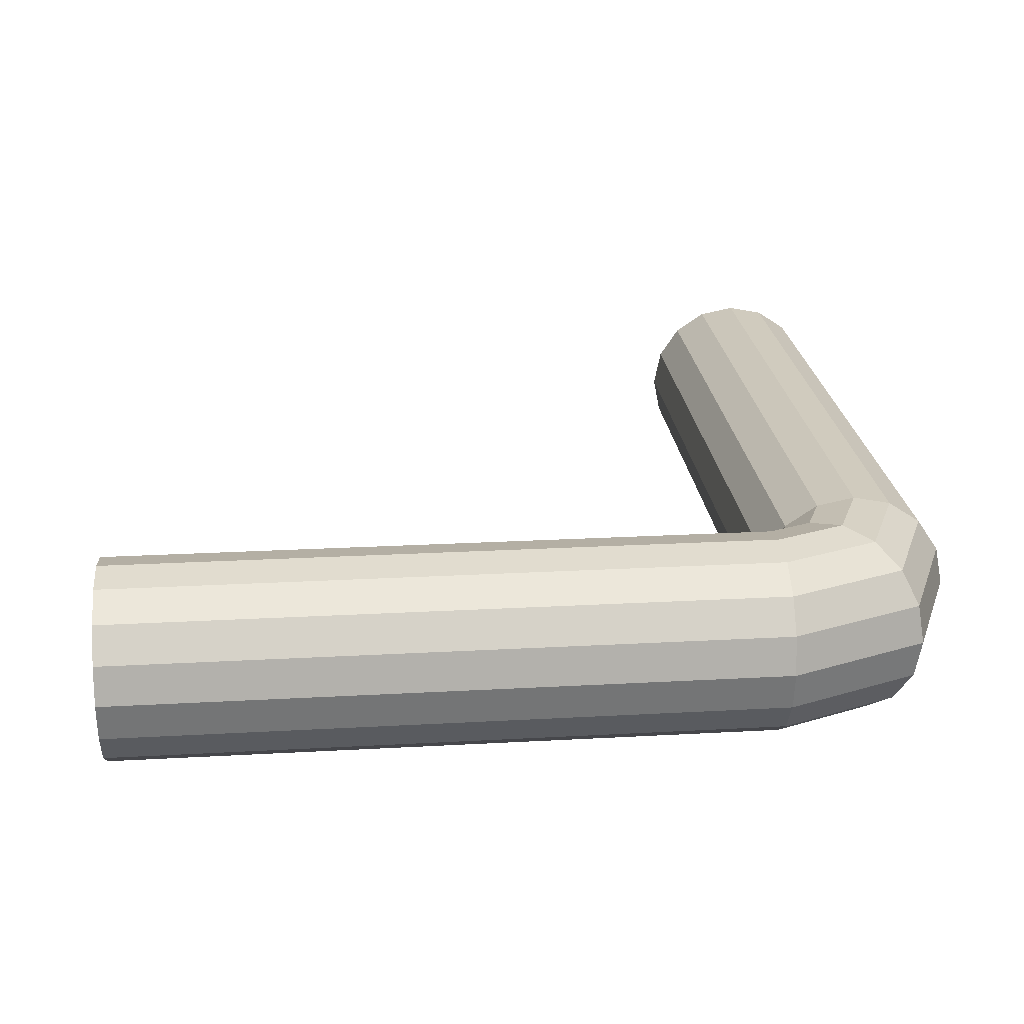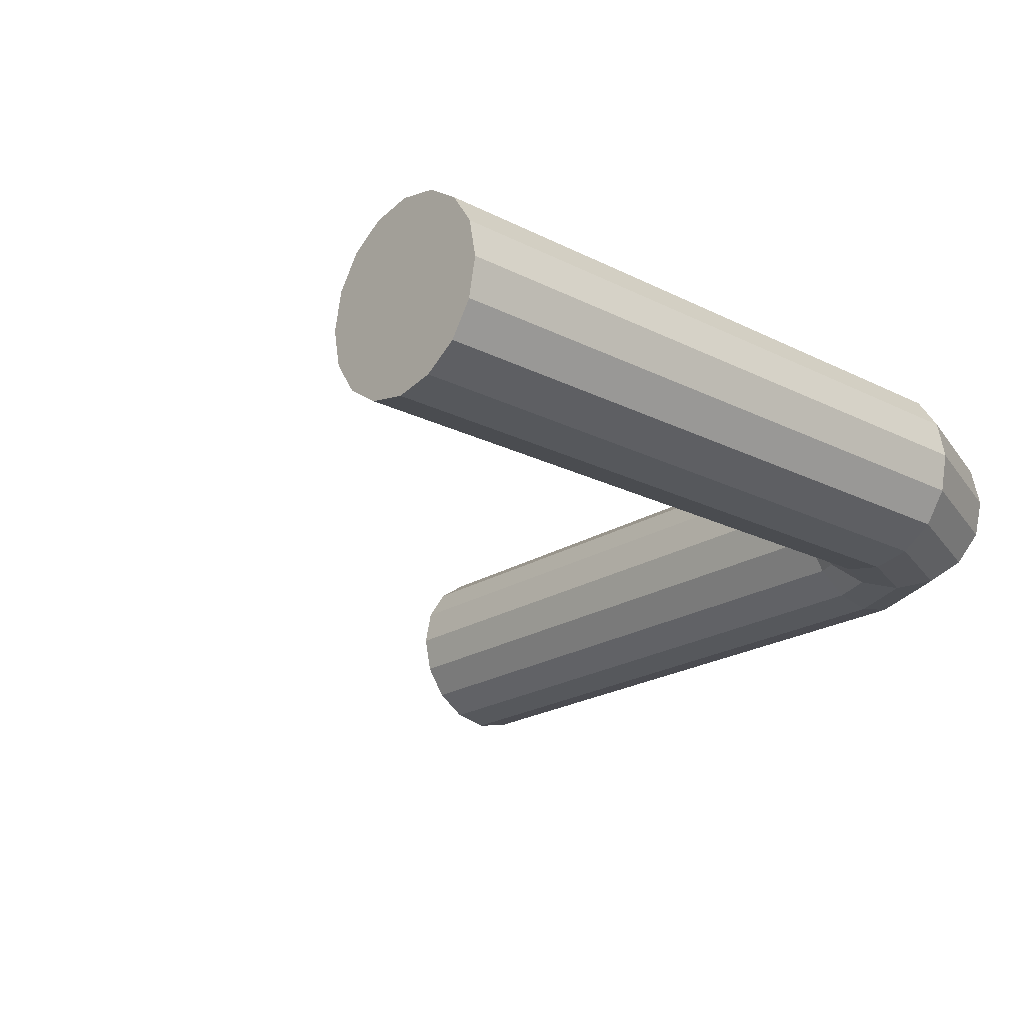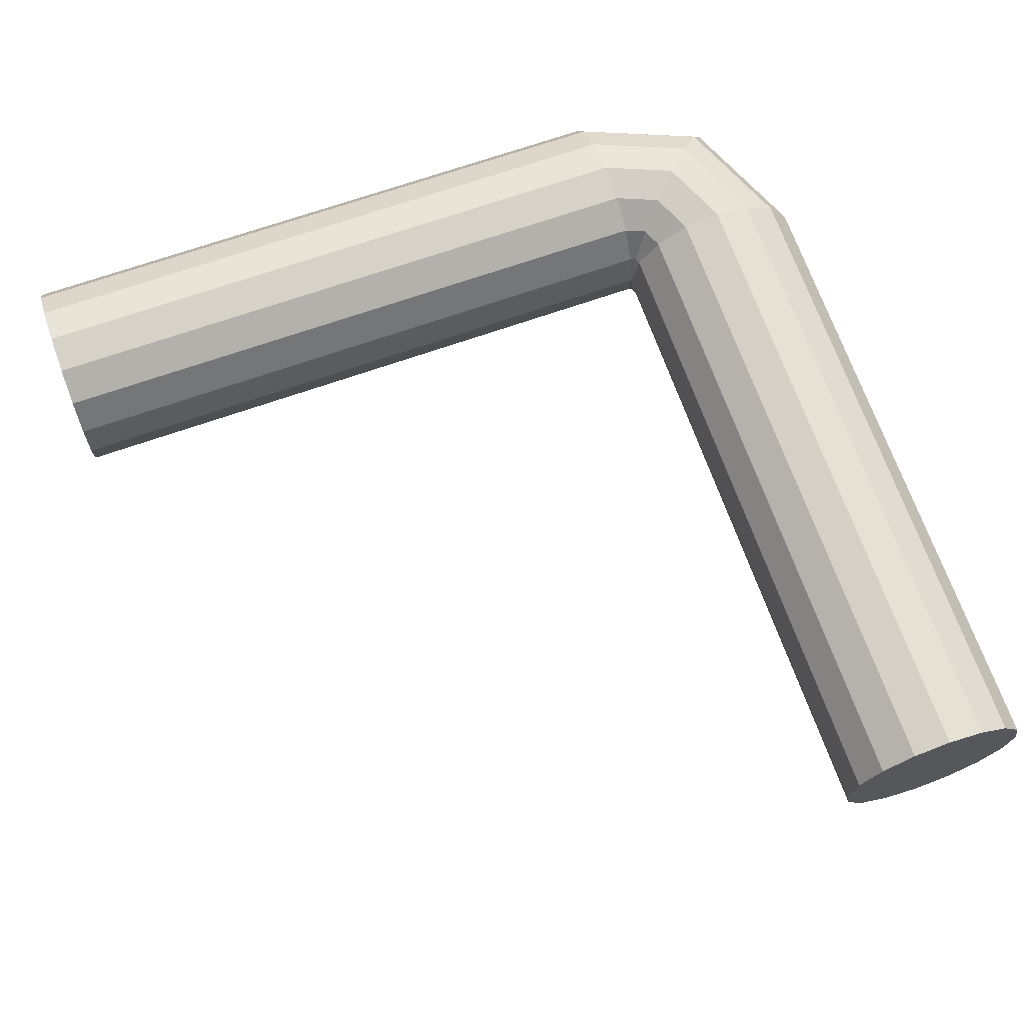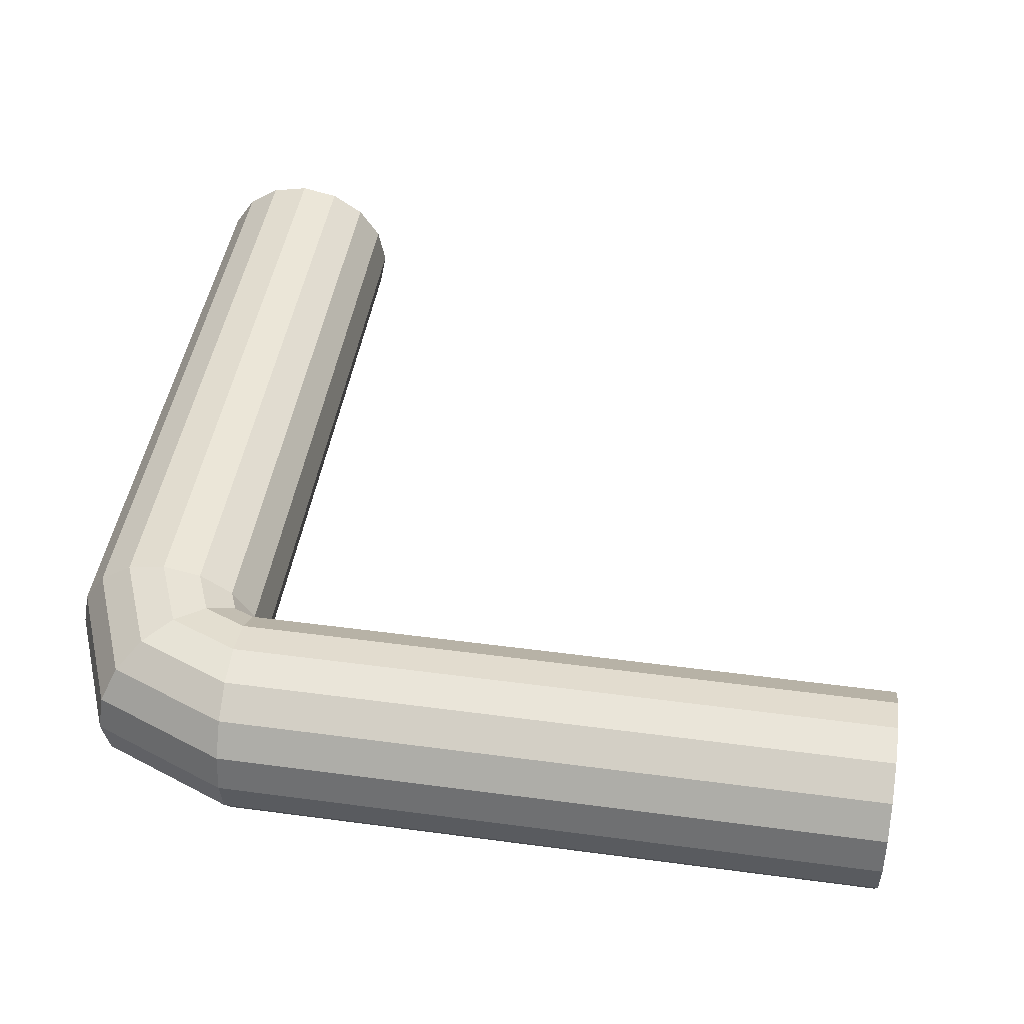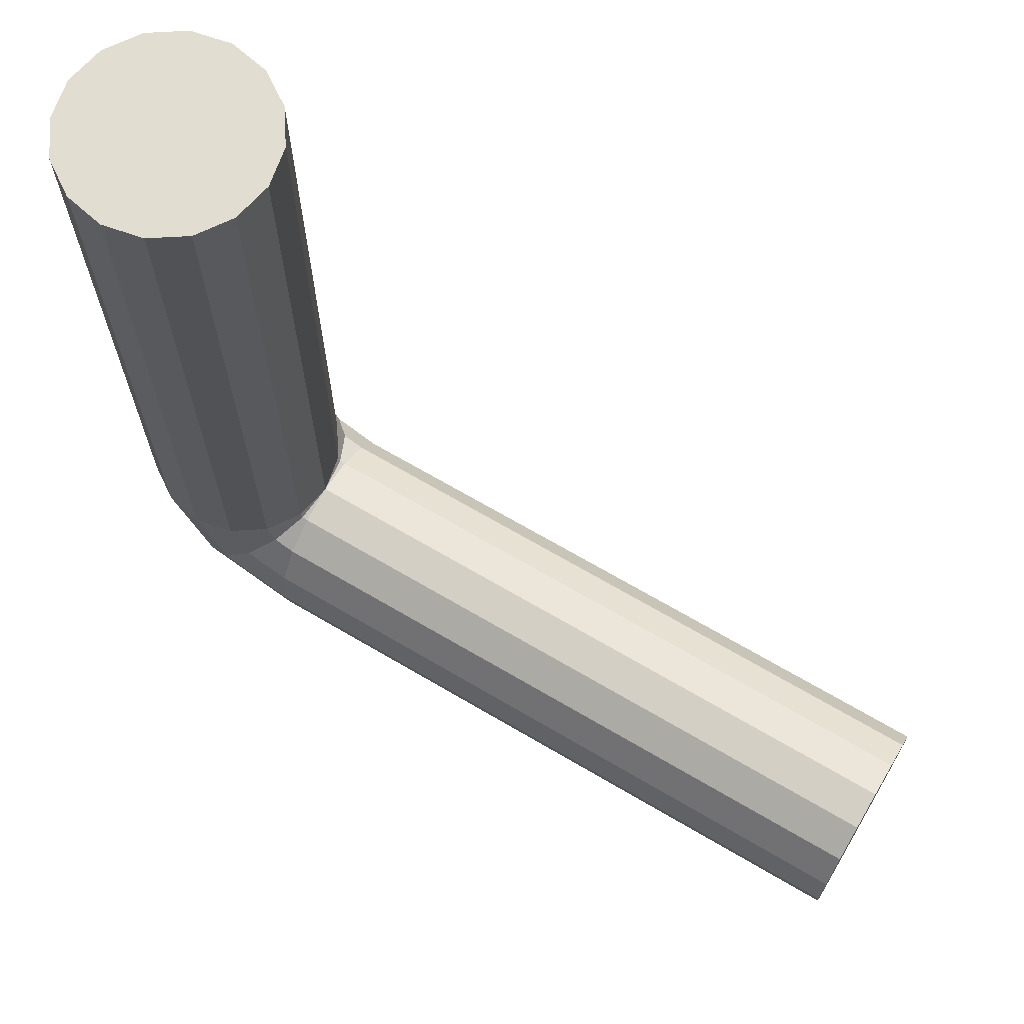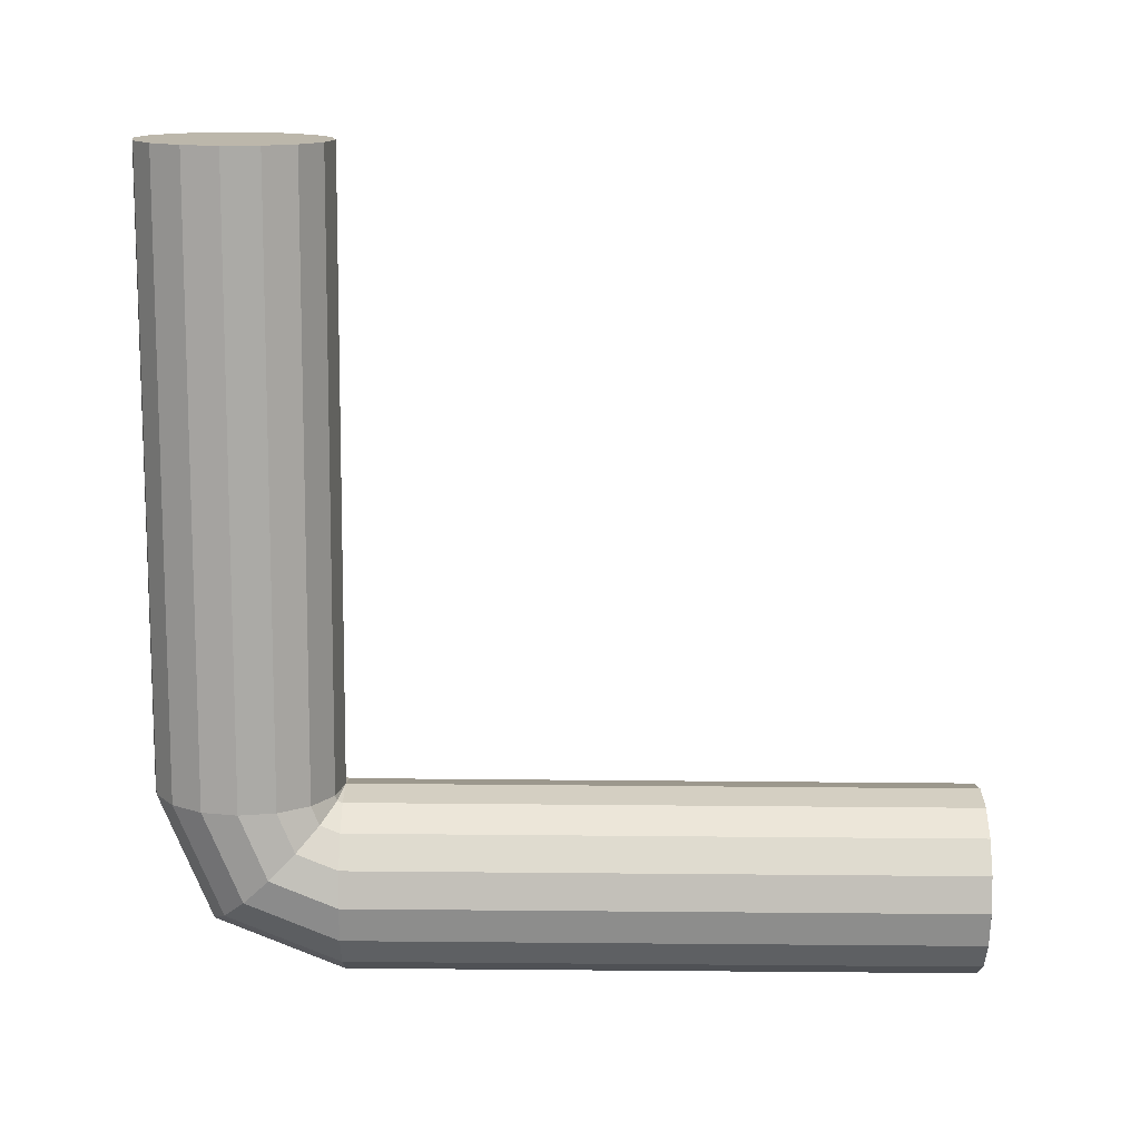
<metadata>
{"format":"obj","ext":"obj","renderer":"f3d","projection":"perspective","resolution":1024,"background":"white","views":[{"elev":22.7,"azim":174.5,"up":"+Y"},{"elev":-21.4,"azim":138.0,"up":"+Y"},{"elev":68.7,"azim":70.6,"up":"+Y"},{"elev":45.3,"azim":-81.2,"up":"+Y"},{"elev":68.5,"azim":30.5,"up":"+Z"},{"elev":-75.8,"azim":-0.5,"up":"+Y"}]}
</metadata>
<code>
v 1.061 1.061 -5
v 1.386 0.574 -5
v 1.386 -0.574 -5
v 1.061 -1.061 -5
v 0.574 -1.386 -5
v 0 -1.5 -5
v -0.574 -1.386 -5
v -1.061 -1.061 -5
v -1.386 -0.574 -5
v -1.5 0 -5
v -1.386 0.574 -5
v -1.061 1.061 -5
v -0.574 1.386 -5
v 1e-06 1.5 -5
v 0.574 1.386 -5
v 1.061 1.061 5
v 1.386 0.574 5
v 1.5 -2e-06 5
v 1.386 -0.574 5
v 1.061 -1.061 5
v 0.574 -1.386 5
v -3e-06 -1.5 5
v -0.574 -1.386 5
v -1.061 -1.061 5
v -1.386 -0.574 5
v -1.5 4e-06 5
v -1.386 0.574 5
v -1.061 1.061 5
v -0.574 1.386 5
v 5e-06 1.5 5
v 0.574 1.386 5
v 0 0 5
v 1.189 1.061 -5.311
v 0.8452 1.386 -5.655
v 0.4393 1.5 -6.061
v 0.03344 1.386 -6.467
v -0.3107 1.061 -6.811
v -0.5406 0.574 -7.041
v -0.6213 -0 -7.121
v -0.5406 -0.574 -7.041
v -0.3107 -1.061 -6.811
v 0.03344 -1.386 -6.467
v 0.4393 -1.5 -6.061
v 0.8452 -1.386 -5.655
v 1.189 -1.061 -5.311
v 1.419 -0.574 -5.081
v 1.419 0.574 -5.081
v 1.5 0.574 -5.114
v 1.5 1.061 -5.439
v 1.5 -0 -5
v 1.5 -0.574 -5.114
v 1.5 -1.061 -5.439
v 1.5 -1.386 -5.926
v 1.5 -1.5 -6.5
v 1.5 -1.386 -7.074
v 1.5 -1.061 -7.561
v 1.5 -0.574 -7.886
v 1.5 -0 -8
v 1.5 0.574 -7.886
v 1.5 1.061 -7.561
v 1.5 1.386 -7.074
v 1.5 1.5 -6.5
v 1.5 1.386 -5.926
v 11.5 1.386 -5.926
v 11.5 1.061 -5.439
v 11.5 1.5 -6.5
v 11.5 1.386 -7.074
v 11.5 1.061 -7.561
v 11.5 0.574 -7.886
v 11.5 0 -8
v 11.5 -0.574 -7.886
v 11.5 -1.061 -7.561
v 11.5 -1.386 -7.074
v 11.5 -1.5 -6.5
v 11.5 -1.386 -5.926
v 11.5 -1.061 -5.439
v 11.5 -0.574 -5.114
v 11.5 0 -5
v 11.5 0.574 -5.114
v 11.5 0 -6.5
f 32 17 16
f 32 18 17
f 32 19 18
f 32 20 19
f 32 21 20
f 32 22 21
f 32 23 22
f 32 24 23
f 32 25 24
f 32 26 25
f 32 27 26
f 32 28 27
f 32 29 28
f 32 30 29
f 32 31 30
f 32 16 31
f 50 3 46
f 2 50 47
f 47 50 48
f 50 46 51
f 64 65 80
f 80 66 64
f 80 67 66
f 80 68 67
f 80 69 68
f 80 70 69
f 80 71 70
f 80 72 71
f 80 73 72
f 80 74 73
f 80 75 74
f 80 76 75
f 80 77 76
f 80 78 77
f 80 79 78
f 80 65 79
f 49 48 79
f 49 79 65
f 48 50 78
f 48 78 79
f 50 51 77
f 50 77 78
f 51 52 76
f 51 76 77
f 52 53 75
f 52 75 76
f 53 54 74
f 53 74 75
f 54 55 73
f 54 73 74
f 55 56 72
f 55 72 73
f 56 57 71
f 56 71 72
f 57 58 70
f 57 70 71
f 58 59 69
f 58 69 70
f 59 60 68
f 59 68 69
f 60 61 67
f 60 67 68
f 61 62 66
f 61 66 67
f 62 63 64
f 62 64 66
f 63 49 65
f 63 65 64
f 34 33 49
f 34 49 63
f 35 34 63
f 35 63 62
f 36 35 62
f 36 62 61
f 37 36 61
f 37 61 60
f 38 37 59
f 37 60 59
f 39 38 59
f 39 59 58
f 40 39 58
f 40 58 57
f 41 40 57
f 41 57 56
f 42 41 55
f 41 56 55
f 43 42 54
f 42 55 54
f 44 43 54
f 44 54 53
f 45 44 53
f 45 53 52
f 46 45 52
f 46 52 51
f 33 47 48
f 33 48 49
f 1 2 47
f 1 47 33
f 3 4 45
f 3 45 46
f 4 5 44
f 4 44 45
f 5 6 43
f 5 43 44
f 6 7 42
f 6 42 43
f 7 8 42
f 8 41 42
f 8 9 40
f 8 40 41
f 9 10 39
f 9 39 40
f 10 11 38
f 10 38 39
f 11 12 37
f 11 37 38
f 12 13 36
f 12 36 37
f 13 14 35
f 13 35 36
f 14 15 34
f 14 34 35
f 15 1 34
f 1 33 34
f 16 1 31
f 1 15 31
f 14 30 31
f 14 31 15
f 13 29 30
f 13 30 14
f 12 28 29
f 12 29 13
f 11 27 28
f 11 28 12
f 10 26 27
f 10 27 11
f 9 25 26
f 9 26 10
f 8 24 25
f 8 25 9
f 7 23 24
f 7 24 8
f 6 22 23
f 6 23 7
f 5 21 22
f 5 22 6
f 4 20 21
f 4 21 5
f 3 19 20
f 3 20 4
f 50 18 19
f 50 19 3
f 2 17 18
f 2 18 50
f 1 16 17
f 1 17 2

</code>
